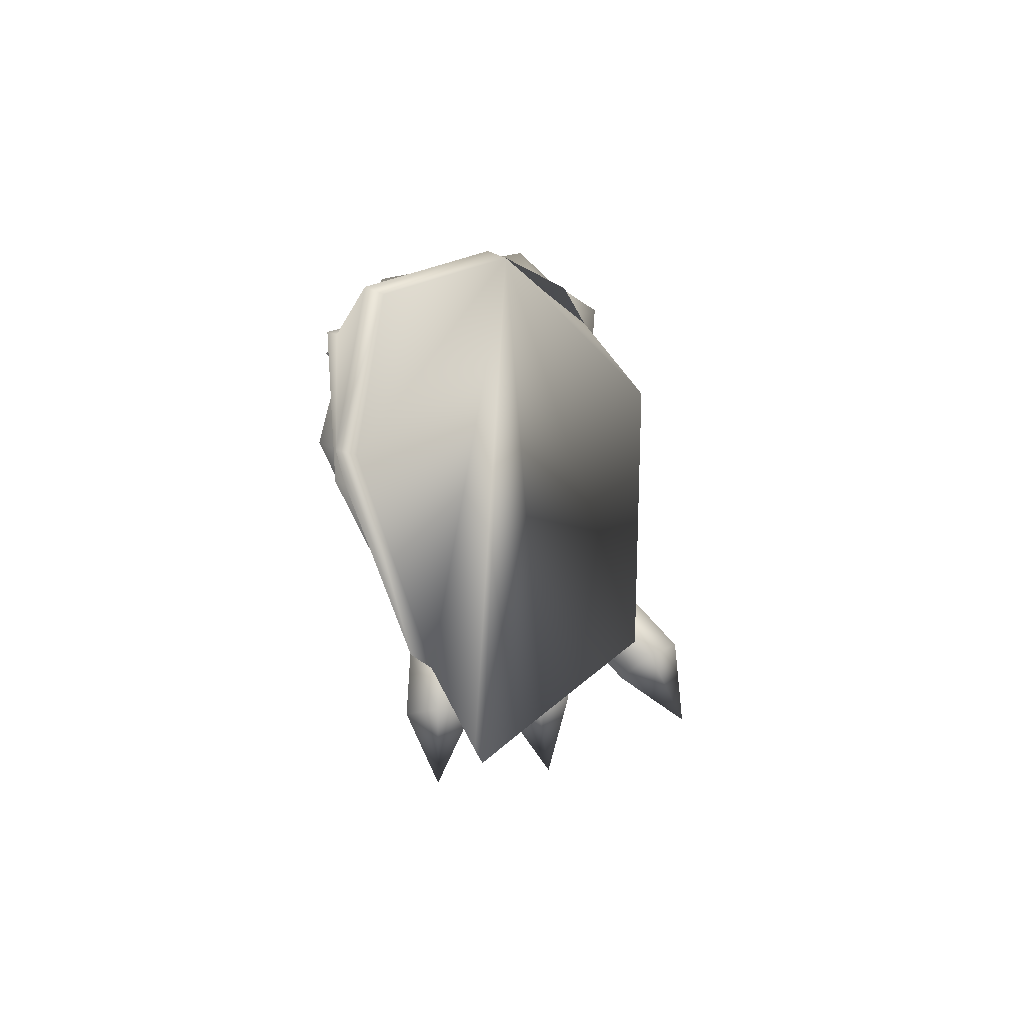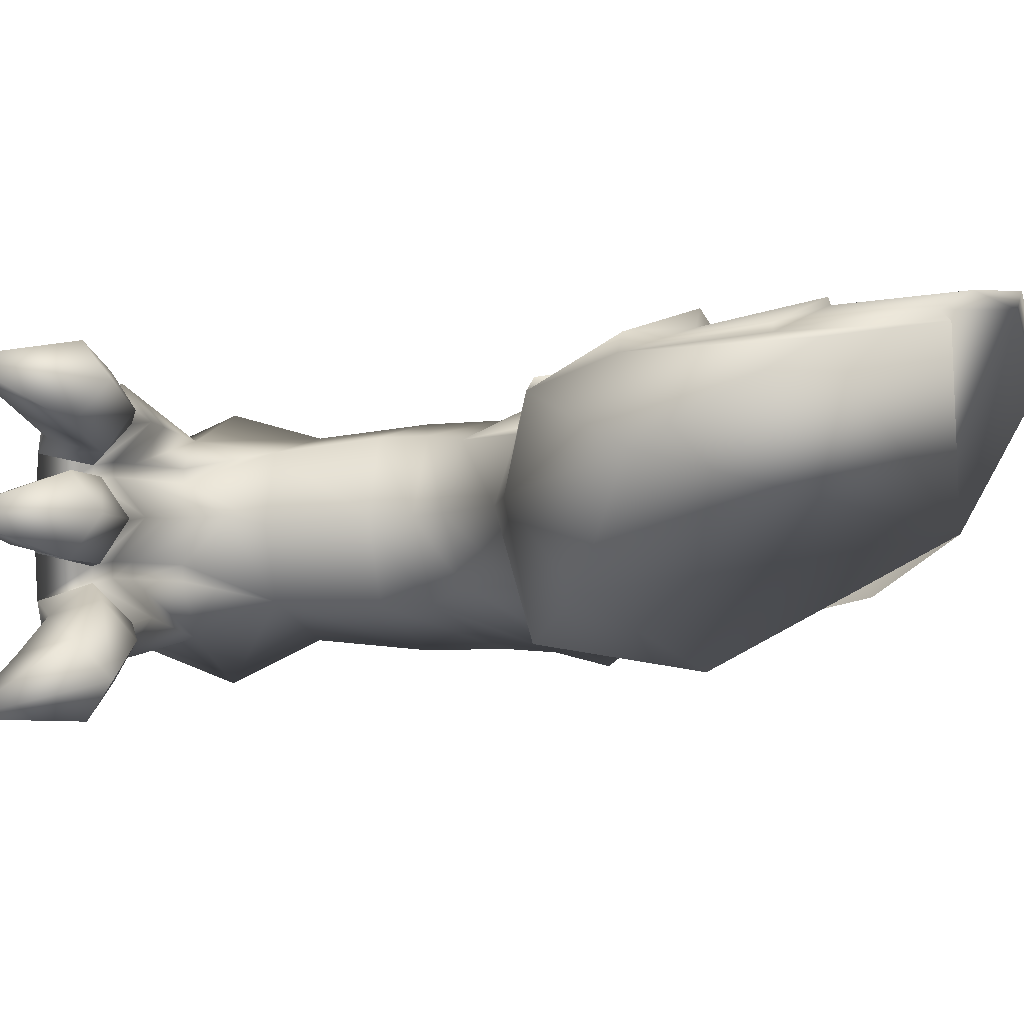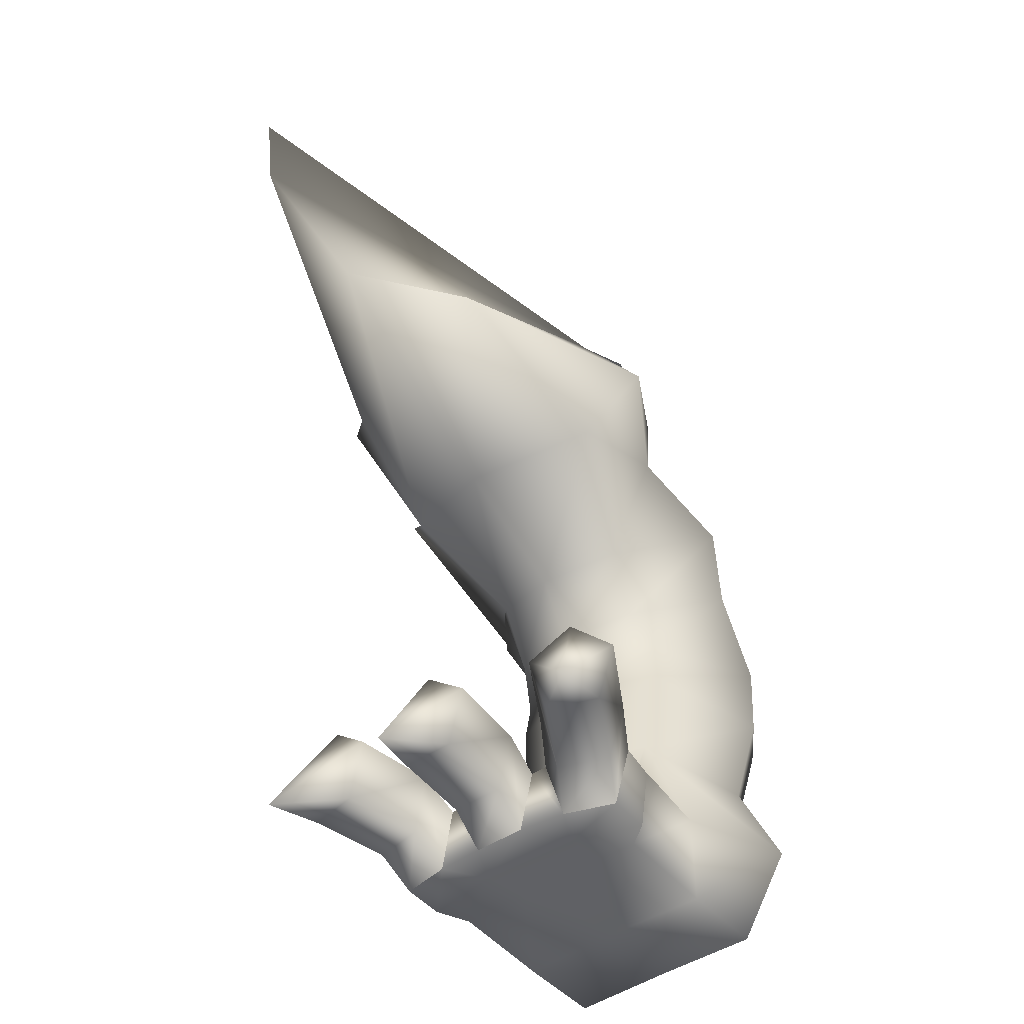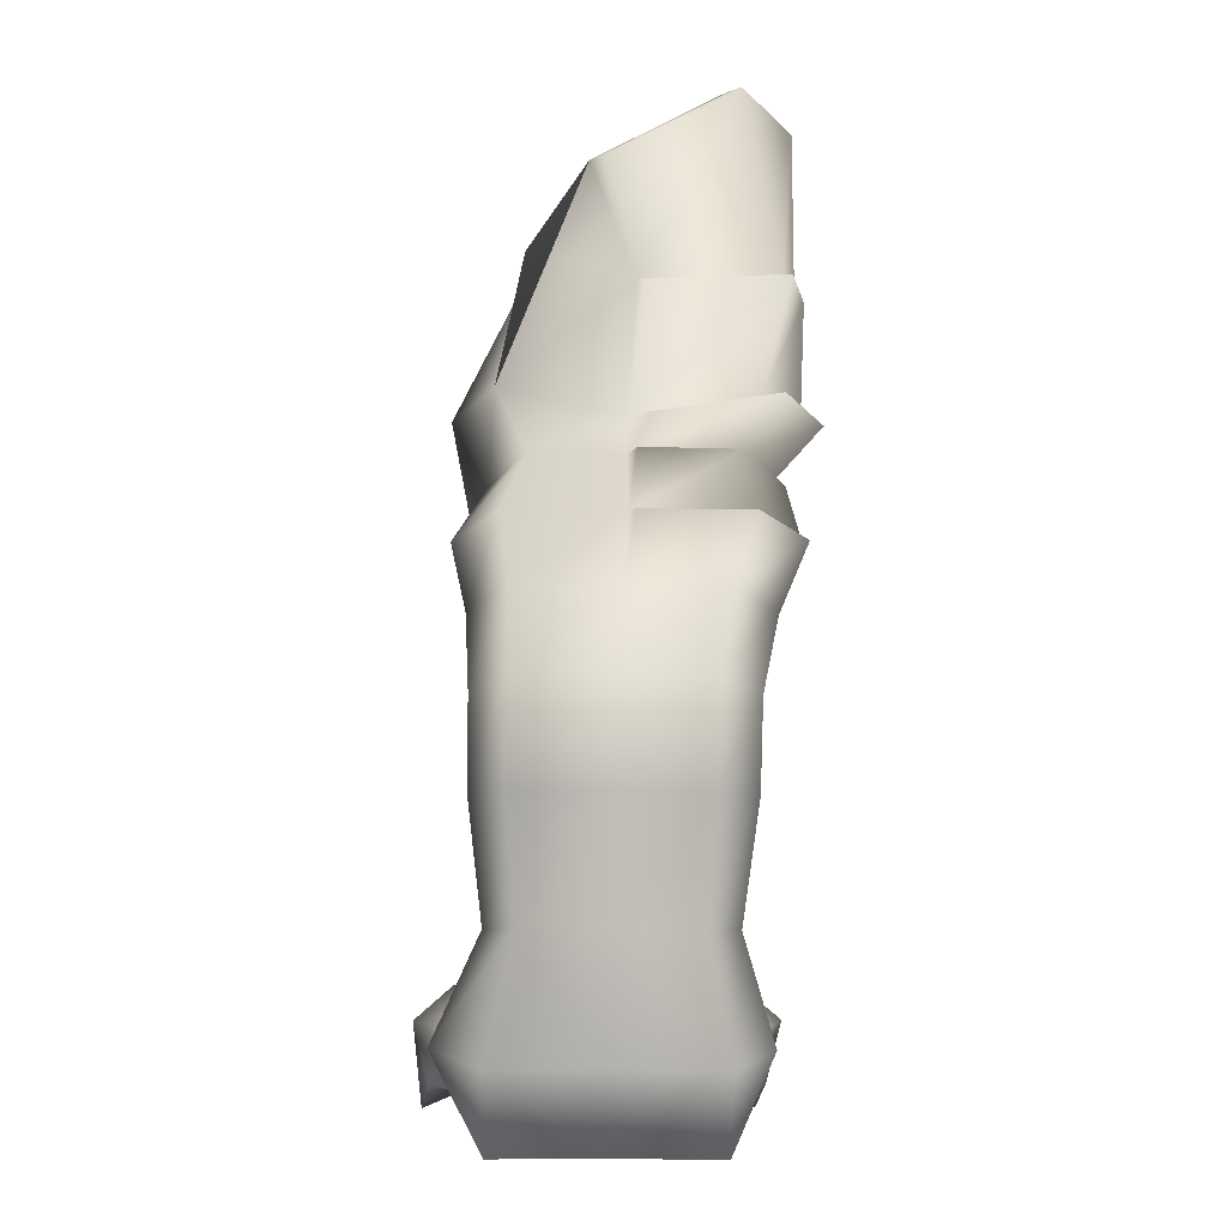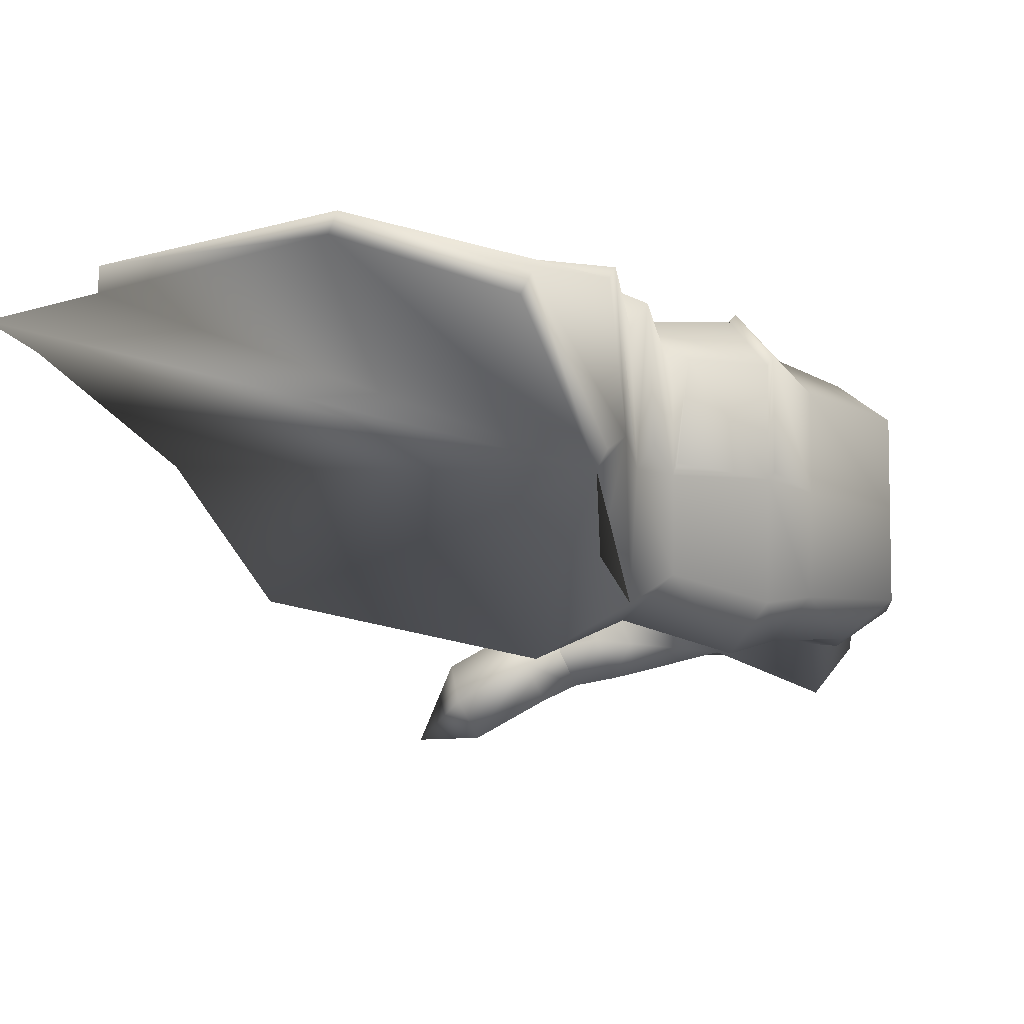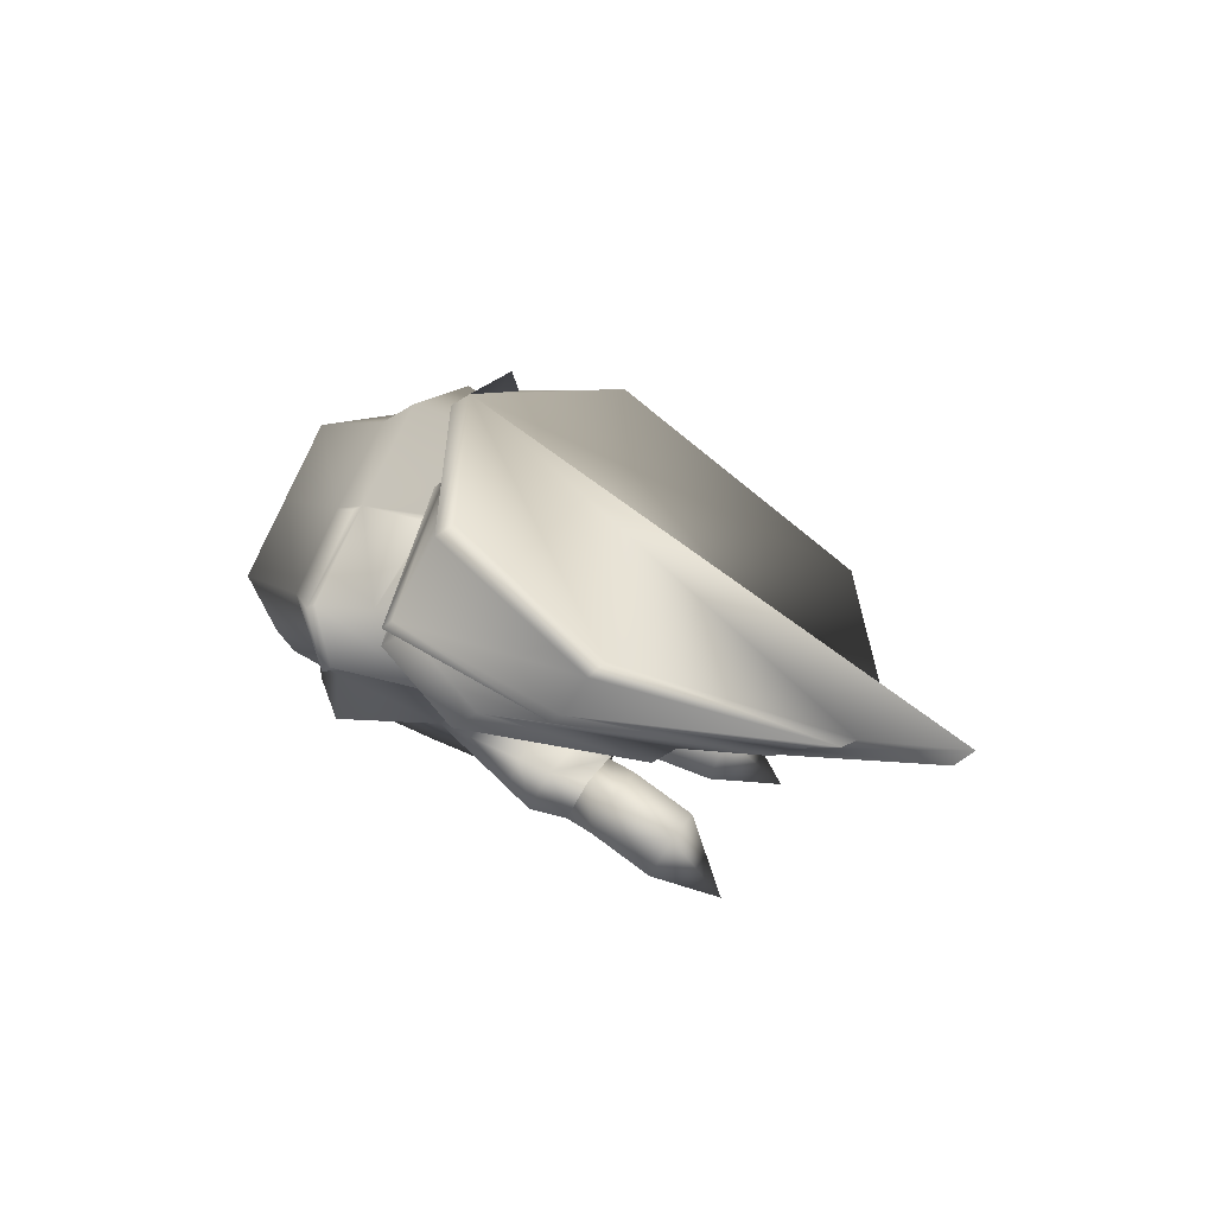
<metadata>
{"format":"obj","ext":"obj","renderer":"f3d","projection":"perspective","resolution":1024,"background":"white","views":[{"elev":72.4,"azim":-101.3,"up":"+Z"},{"elev":-5.4,"azim":-73.6,"up":"+Y"},{"elev":-46.2,"azim":-52.4,"up":"+Z"},{"elev":-6.0,"azim":90.9,"up":"+Z"},{"elev":-7.2,"azim":9.0,"up":"+Y"},{"elev":74.9,"azim":-156.4,"up":"+Z"}]}
</metadata>
<code>
o dragon_jambe_derriere_droite_Cylinder.001_Cylinder.000
v 2.031 0.7135 -0.01078
v 2.016 0.6458 0.04554
v 1.9 0.6742 -0.163
v 2.145 0.6146 0.0302
v 2.133 0.5464 -0.02241
v 2.005 0.5775 -0.012
v 2.139 0.5719 -0.1205
v 2.195 0.5568 -0.1679
v 2.212 0.6398 -0.1662
v 2.156 0.6547 -0.1186
v 2.011 0.603 -0.1149
v 2.217 0.6679 -0.06228
v 2.16 0.6822 -0.02105
v 2.134 0.3921 -0.1208
v 2.134 0.4794 -0.1211
v 2.191 0.4788 -0.1681
v 2.191 0.3915 -0.1678
v 2.203 0.6008 -0.00371
v 2.19 0.533 -0.06453
v 2.028 0.6872 -0.1142
v 2.132 0.4374 0.02791
v 2 0.4341 0.04339
v 2.001 0.3631 -0.01299
v 2.133 0.3664 -0.02338
v 2.001 0.5039 -0.01298
v 1.88 0.4296 -0.1635
v 2.003 0.3892 -0.1154
v 2.133 0.5072 -0.02337
v 2.191 0.5085 -0.06506
v 2.191 0.4392 -0.00608
v 2.191 0.3674 -0.06476
v 2.003 0.4762 -0.1154
v 2.179 0.2035 -0.1184
v 2.149 0.2849 -0.1203
v 2.201 0.3125 -0.1676
v 2.232 0.2315 -0.1659
v 2.162 0.2437 0.03044
v 2.042 0.1763 0.04582
v 2.068 0.1123 -0.01047
v 2.188 0.1795 -0.02081
v 2.019 0.242 -0.01173
v 1.933 0.1154 -0.1626
v 2.06 0.1377 -0.1139
v 2.139 0.3093 -0.02219
v 2.192 0.3395 -0.06434
v 2.216 0.2744 -0.003493
v 2.241 0.2089 -0.06219
v 2.029 0.2178 -0.1146
v 2.751 0.5721 0.1479
v 2.81 0.5919 0.3347
v 2.729 0.6527 0.3333
v 2.678 0.6276 0.1466
v 2.751 0.3148 0.1498
v 2.751 0.4418 0.1504
v 2.74 0.4394 -0.03954
v 2.74 0.2694 -0.0406
v 2.74 0.6138 -0.04238
v 2.665 0.4367 -0.1676
v 2.665 0.2674 -0.1693
v 2.665 0.6107 -0.1701
v 2.267 0.516 -0.1638
v 2.334 0.4933 -0.1676
v 2.335 0.6107 -0.1702
v 2.286 0.6413 -0.1651
v 2.332 0.3478 -0.1673
v 2.515 0.437 -0.1678
v 2.457 0.5775 0.1481
v 2.498 0.607 -0.01737
v 2.679 0.6754 -0.01836
v 2.464 0.3212 0.1491
v 2.678 0.2645 0.1486
v 2.679 0.1892 -0.01661
v 2.504 0.2635 -0.01637
v 2.516 0.6125 -0.1718
v 2.515 0.2691 -0.1709
v 2.26 0.5457 -0.06145
v 2.261 0.5209 -0.06165
v 2.261 0.4522 -0.003227
v 2.261 0.38 -0.06164
v 2.287 0.6804 -0.0591
v 2.273 0.6129 -5.9e-05
v 2.262 0.3523 -0.06135
v 2.286 0.2867 -7.7e-05
v 2.311 0.2212 -0.05881
v 2.27 0.35 -0.1633
v 2.306 0.2325 -0.1645
v 2.331 0.2672 -0.1691
v 2.311 0.3539 -0.04737
v 2.437 0.3575 -0.01165
v 2.348 0.2801 -0.004586
v 2.311 0.5229 -0.04815
v 2.437 0.5265 -0.01231
v 2.381 0.4616 0.09168
v 2.311 0.4544 0.01018
v 2.337 0.6623 -0.04865
v 2.337 0.6116 -0.005305
v 2.311 0.382 -0.04808
v 2.437 0.3857 -0.01239
v 2.346 0.2284 -0.05081
v 2.31 0.5473 -0.04752
v 2.436 0.5517 -0.01246
v 2.413 0.4501 0.1479
v 2.81 0.446 0.3376
v 2.821 0.4509 0.4931
v 2.821 0.5955 0.4915
v 2.742 0.6565 0.4709
v 2.644 0.6834 0.5918
v 2.465 0.5883 0.4819
v 2.5 0.602 0.4094
v 2.481 0.599 0.3283
v 2.488 0.3106 0.3307
v 2.729 0.2464 0.3353
v 2.431 0.4563 0.3281
v 2.81 0.3026 0.338
v 2.452 0.4589 0.3982
v 2.508 0.3136 0.4136
v 2.742 0.2478 0.4751
v 2.821 0.3064 0.4946
v 2.698 0.3006 0.6318
v 2.639 0.2828 0.7429
v 2.643 0.4699 0.7433
v 2.703 0.4625 0.6303
v 2.703 0.6186 0.6284
v 2.425 0.4614 0.4605
v 2.466 0.3388 0.4869
v 2.639 0.2364 0.5966
v 2.406 0.5877 0.5947
v 2.183 0.6255 0.6758
v 2.134 0.4552 0.6538
v 2.366 0.4647 0.5687
v 2.407 0.3354 0.5964
v 2.581 0.2094 0.7065
v 2.428 0.2535 0.8094
v 2.315 0.1889 0.9311
v 2.456 0.2647 0.9605
v 2.508 0.3162 0.8514
v 2.19 0.2311 0.6843
v 2.508 0.4648 0.847
v 2.028 0.6546 0.8621
v 1.774 0.4806 0.9376
v 1.894 0.2871 0.8333
v 2.462 0.4661 0.9153
v 1.875 0.649 1.124
v 1.657 0.6034 1.23
v 1.788 0.6542 1.366
v 1.646 0.6146 1.398
v 2.47 0.482 1.123
v 2.452 0.4078 1.313
v 2.653 0.481 0.7448
v 2.653 0.6564 0.7427
v 2.456 0.6692 0.9448
v 2.457 0.7177 1.132
v 2.183 0.7502 1.151
v 2.315 0.7351 0.9185
v 2.478 0.4969 1.122
v 2.468 0.4348 1.319
v 2.387 0.6442 1.448
v 2.449 0.7028 1.134
v 2.175 0.7353 1.153
v 2.133 0.735 1.444
v 1.804 0.6812 1.41
v 1.883 0.6639 1.122
v 2.508 0.6138 0.8422
v 2.482 0.7045 0.9457
v 2.34 0.7704 0.9194
v 2.428 0.6705 0.8002
v 2.488 0.5014 0.9162
v 2.053 0.6899 0.863
v 2.516 0.4816 0.8577
v 2.533 0.6383 0.8506
v 2.643 0.6454 0.7412
v 2.584 0.7208 0.7046
v 2.435 0.7048 0.8109
v 2.191 0.648 0.6865
v 2.594 0.7319 0.7061
v 2.415 0.5987 0.5962
v 2.12 0.7053 1.439
v 2.372 0.6172 1.442
v 2.439 0.3096 1.174
f 1 3 2
f 4 2 6 5
f 7 10 9 8
f 2 3 6
f 5 6 11 7
f 10 13 12 9
f 14 15 16 17
f 13 1 2 4
f 13 4 18 12
f 9 8 19 18 12
f 11 3 20
f 4 5 19 18
f 6 3 11
f 7 11 20 10
f 5 7 8 19
f 10 20 1 13
f 20 3 1
f 21 22 23 24
f 25 26 22
f 22 26 23
f 24 23 27 14
f 15 28 29 16
f 28 25 22 21
f 28 21 30 29
f 16 17 31 30 29
f 27 26 32
f 21 24 31 30
f 23 26 27
f 14 27 32 15
f 24 14 17 31
f 15 32 25 28
f 32 26 25
f 33 34 35 36
f 37 38 39 40
f 41 42 38
f 38 42 39
f 40 39 43 33
f 34 44 45 35
f 44 41 38 37
f 44 37 46 45
f 35 36 47 46 45
f 43 42 48
f 37 40 47 46
f 39 42 43
f 33 43 48 34
f 40 33 36 47
f 34 48 41 44
f 48 42 41
f 49 52 51 50
f 53 56 55 54
f 54 55 57 49
f 56 59 58 55
f 55 58 60 57
f 61 64 63 62
f 65 62 66
f 52 69 68 67
f 70 73 72 71
f 53 71 72 56
f 58 66 74 60
f 59 75 66 58
f 75 59 72 73
f 56 72 59
f 52 49 57 69
f 60 69 57
f 68 69 60 74
f 16 29 19 8
f 35 45 31 17
f 29 77 76 19
f 31 79 78 30
f 12 18 81 80
f 45 46 83 82
f 19 76 81 18
f 47 84 83 46
f 29 30 78 77
f 45 82 79 31
f 8 9 64 61
f 17 85 35
f 36 35 85 86
f 8 61 16
f 17 16 61 85
f 12 80 64 9
f 86 84 47 36
f 66 75 87 65
f 62 63 74 66
f 65 85 61 62
f 87 86 85 65
f 88 90 73 89
f 91 94 93 92
f 80 81 96 95
f 88 89 98 97
f 84 99 90 83
f 97 98 93 94
f 100 101 68 96
f 91 92 101 100
f 77 91 100 76
f 76 100 96 81
f 79 97 94 78
f 82 88 97 79
f 77 78 94 91
f 82 83 90 88
f 80 95 63 64
f 95 96 68
f 99 73 90
f 63 95 68 74
f 84 86 87 99
f 87 75 73 99
f 70 89 73
f 89 70 98
f 70 102 93 98
f 102 67 92 93
f 67 68 101 92
f 103 50 105 104
f 106 109 108 107
f 52 67 110 51
f 70 71 112 111
f 54 49 50 103
f 102 70 111 113
f 53 54 103 114
f 67 102 113 110
f 71 53 114 112
f 110 113 115 109
f 111 112 117 116
f 114 103 104 118
f 50 51 106 105
f 51 110 109 106
f 113 111 116 115
f 112 114 118 117
f 119 122 121 120
f 105 106 107 123
f 115 116 125 124
f 104 105 123 122
f 117 118 119 126
f 109 115 124 108
f 116 117 126 125
f 118 104 122 119
f 127 130 129 128
f 124 125 131 130
f 126 119 120 132
f 108 124 130 127
f 125 126 132 131
f 133 136 135 134
f 131 132 133 137
f 120 121 138 136
f 130 131 137 129
f 132 120 136 133
f 128 129 140 139
f 137 133 134 141
f 136 138 142 135
f 129 137 141 140
f 139 140 144 143
f 143 144 146 145
f 135 147 179
f 135 142 147
f 148 179 147
f 122 123 150 149
f 151 154 153 152
f 142 151 152 155
f 147 158 157 156
f 159 143 161 160
f 158 159 160 157
f 154 139 162 153
f 163 166 165 164
f 138 163 164 167
f 166 128 168 165
f 121 171 170 169
f 172 127 174 173
f 171 172 173 170
f 123 107 175 150
f 107 108 176 175
f 122 149 121
f 163 170 173 166
f 121 169 138
f 158 152 153 159
f 138 167 142
f 151 164 165 154
f 159 153 162 143
f 177 160 161 145
f 178 157 160 177
f 145 161 143
f 147 156 148
f 148 156 157 178
f 142 155 147
f 143 162 139
f 147 155 152 158
f 139 168 128
f 142 167 164 151
f 154 165 168 139
f 138 169 170 163
f 128 174 127
f 166 173 174 128
f 127 176 108
f 121 149 150 171
f 172 175 176 127
f 171 150 175 172
f 148 178 177 145 146 144 140 141 134 135 179

</code>
